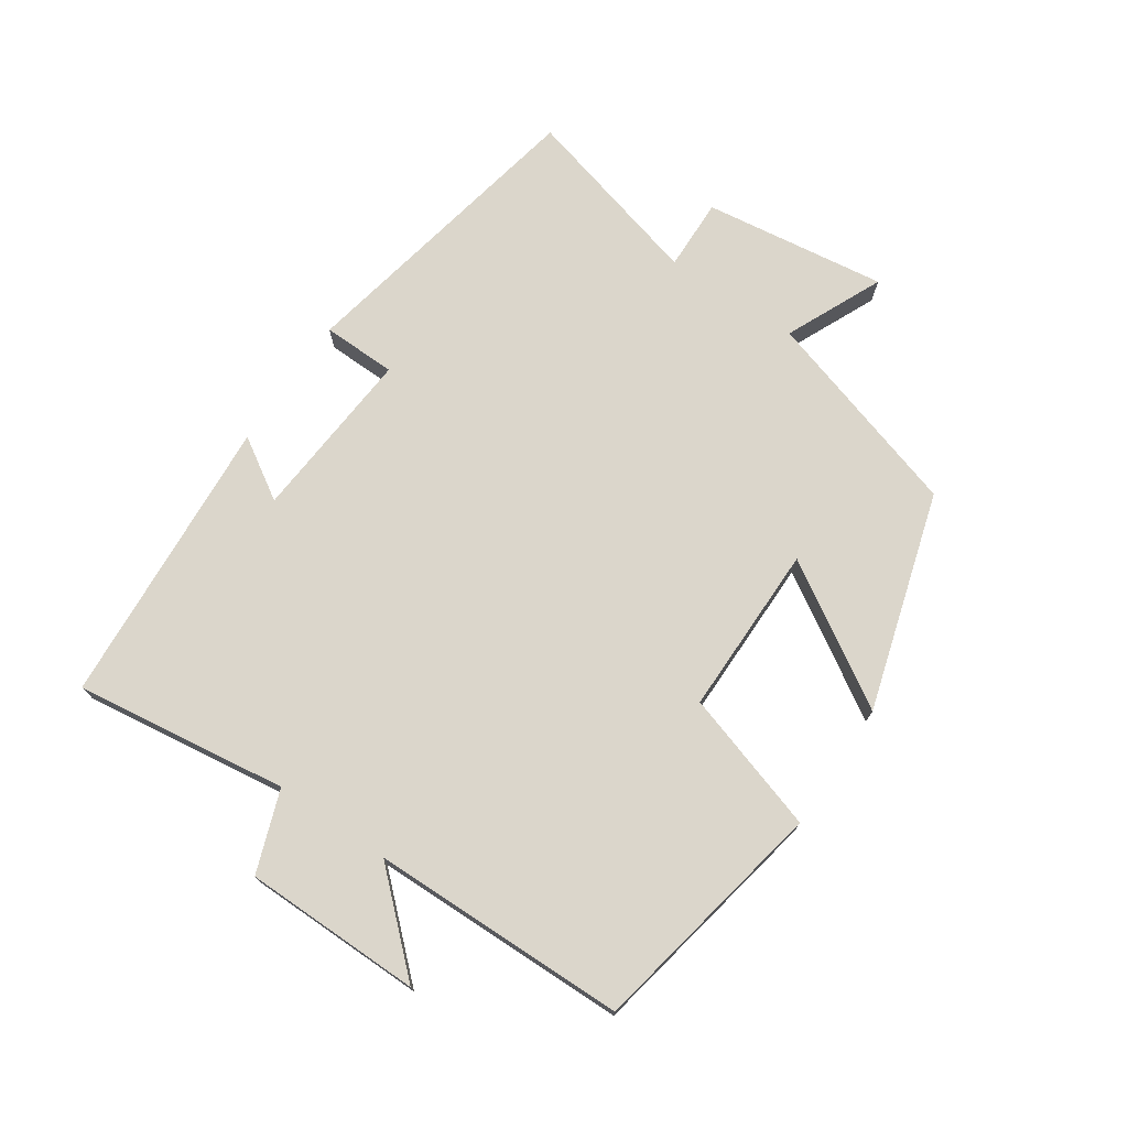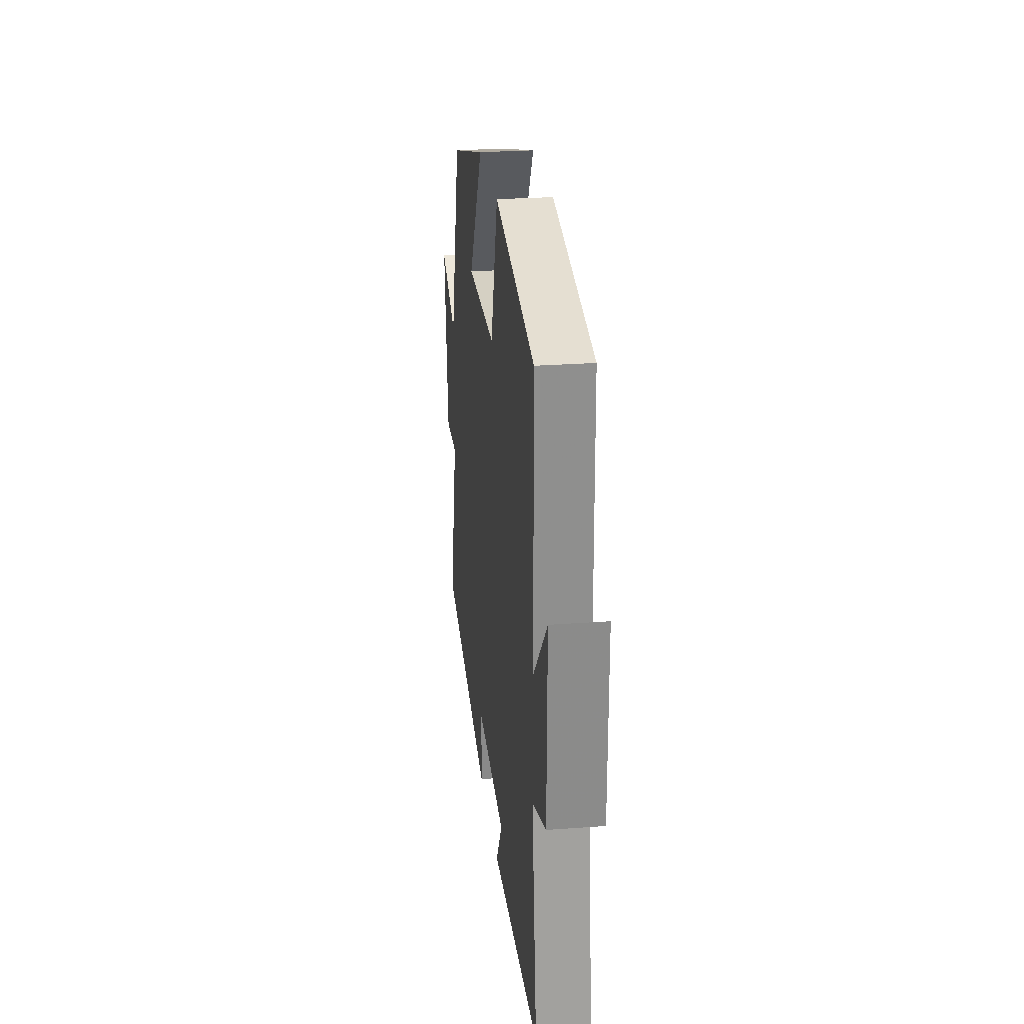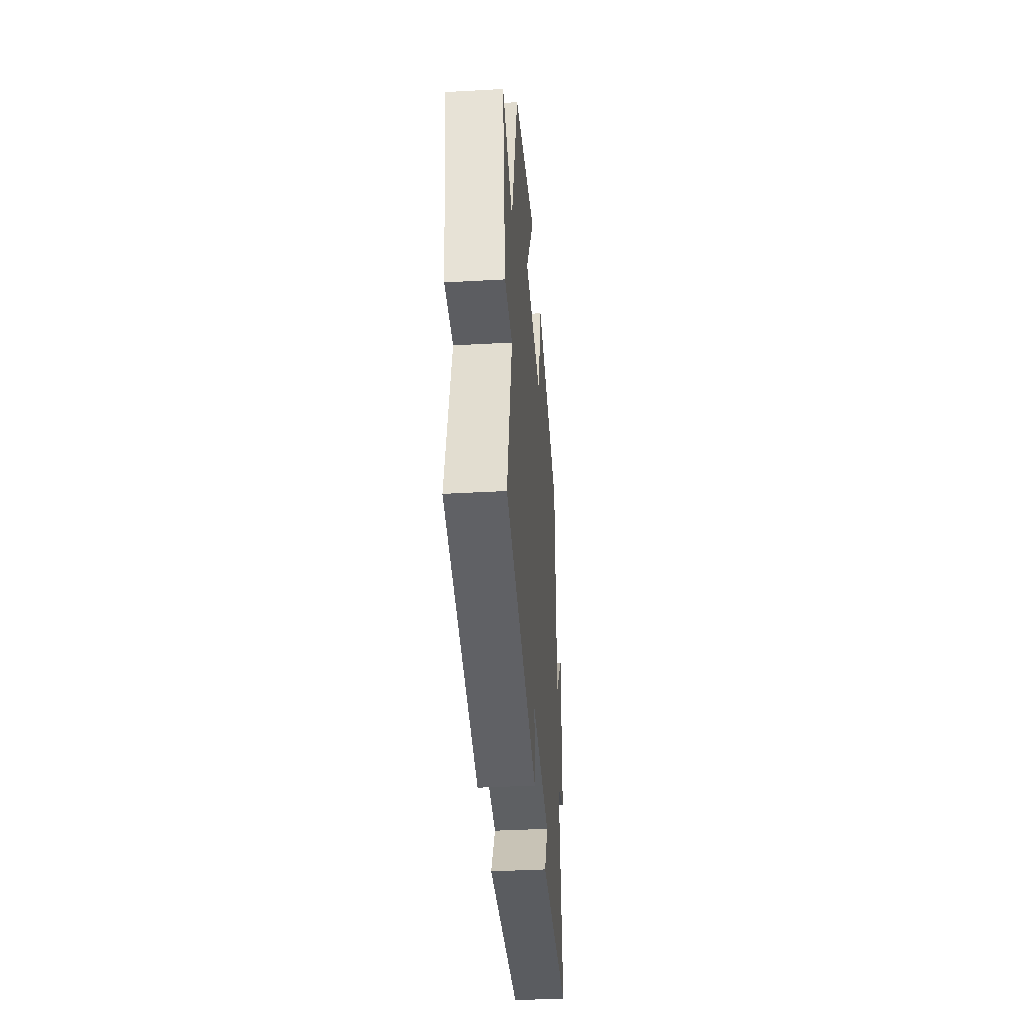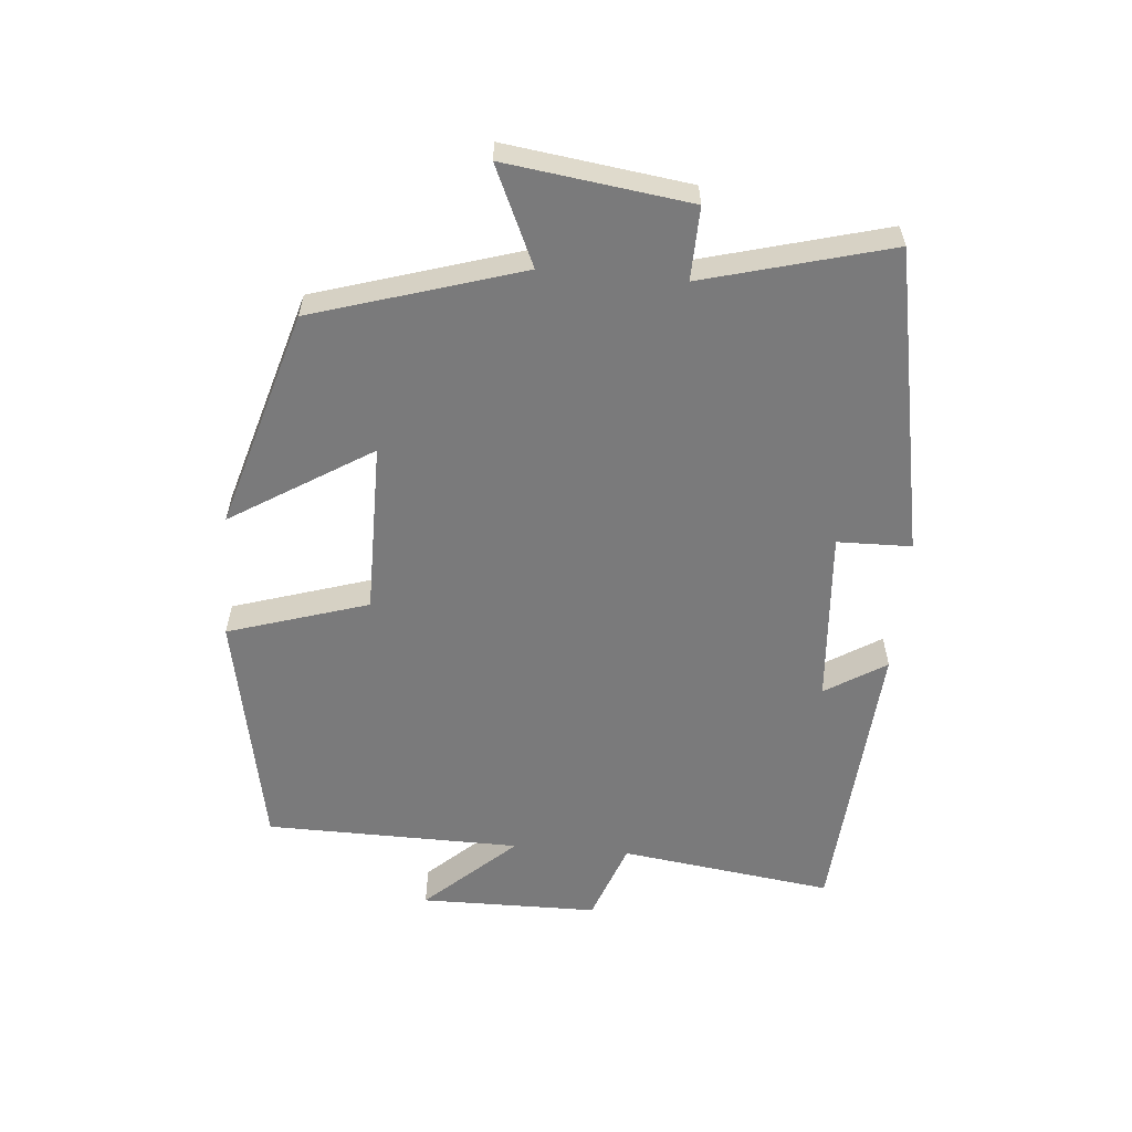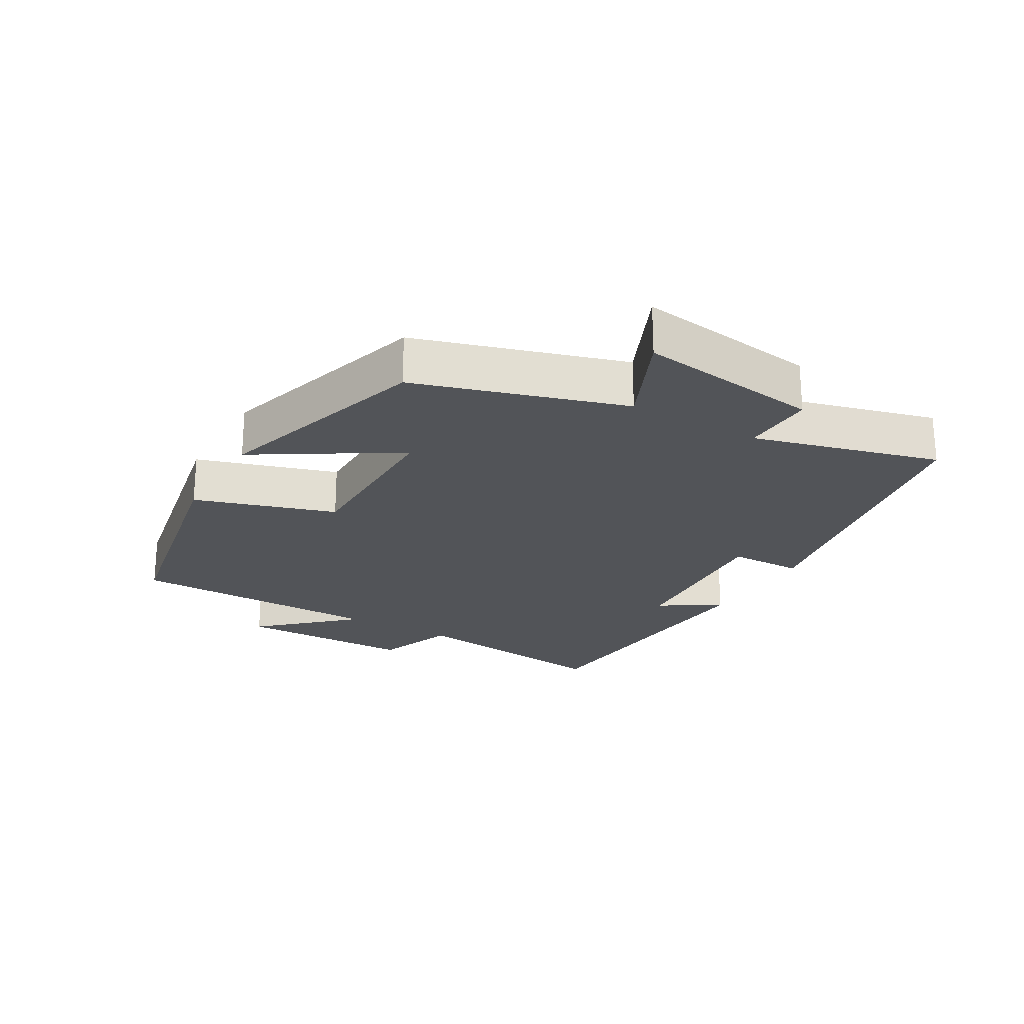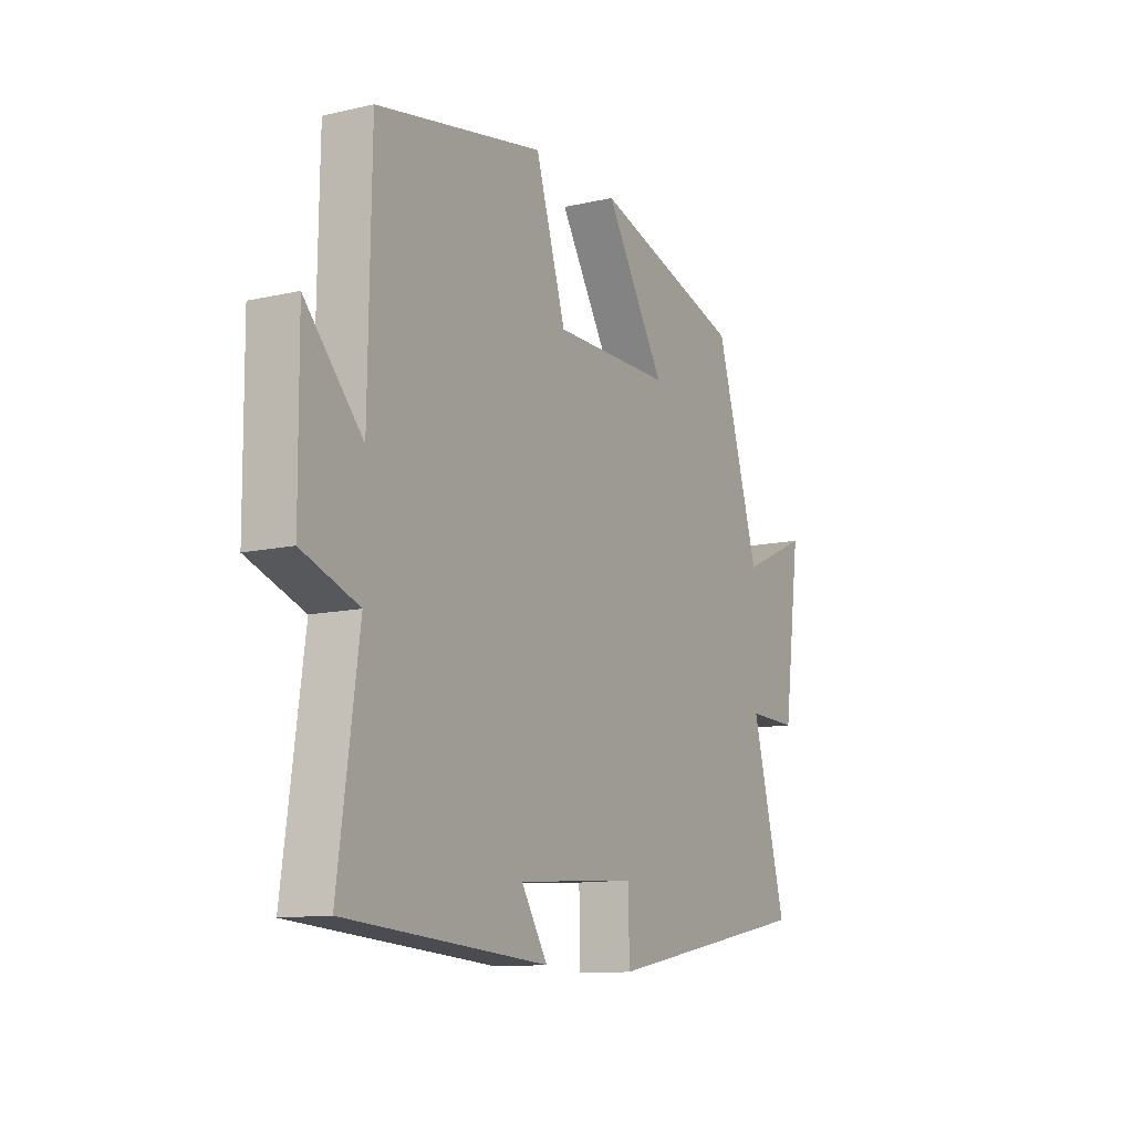
<metadata>
{"format":"obj","ext":"obj","renderer":"f3d","projection":"perspective","resolution":1024,"background":"white","views":[{"elev":73.5,"azim":-55.8,"up":"+Y"},{"elev":26.2,"azim":-96.7,"up":"+Z"},{"elev":-37.8,"azim":94.1,"up":"+Z"},{"elev":-58.1,"azim":85.1,"up":"+Y"},{"elev":-23.0,"azim":59.9,"up":"+Y"},{"elev":-11.7,"azim":-61.1,"up":"+Z"}]}
</metadata>
<code>
v -0.545 0.07 -0.468
v -0.5 0.07 -0.142
v -0.624 0.07 -0.097
v -0.626 0.07 0.175
v -0.5 0.07 0.038
v -0.494 0.07 0.429
v -0.126 0.07 0.5
v -0.059 0.07 0.286
v 0.203 0.07 0.286
v 0.07 0.07 0.5
v 0.403 0.07 0.401
v 0.5 0.07 0.084
v 0.649 0.07 0.151
v 0.611 0.07 -0.129
v 0.5 0.07 -0.126
v 0.576 0.07 -0.41
v 0.11 0.07 -0.5
v 0.108 0.07 -0.387
v -0.158 0.07 -0.407
v -0.1 0.07 -0.5
v -0.545 0 -0.468
v -0.5 0 -0.142
v -0.624 0 -0.097
v -0.626 0 0.175
v -0.5 0 0.038
v -0.494 0 0.429
v -0.126 0 0.5
v -0.059 0 0.286
v 0.203 0 0.286
v 0.07 0 0.5
v 0.403 0 0.401
v 0.5 0 0.084
v 0.649 0 0.151
v 0.611 0 -0.129
v 0.5 0 -0.126
v 0.576 0 -0.41
v 0.11 0 -0.5
v 0.108 0 -0.387
v -0.158 0 -0.407
v -0.1 0 -0.5
f 19 20 1 2
f 18 19 2
f 15 16 17 18
f 15 18 2
f 12 13 14 15
f 11 12 15
f 10 11 15
f 9 10 15
f 15 2 3
f 9 15 3
f 8 9 3
f 5 6 7 8
f 5 8 3
f 3 4 5
f 22 21 40 39
f 22 39 38
f 38 37 36 35
f 22 38 35
f 35 34 33 32
f 35 32 31
f 35 31 30
f 35 30 29
f 23 22 35
f 23 35 29
f 23 29 28
f 28 27 26 25
f 23 28 25
f 25 24 23
f 1 21 22 2
f 2 22 23 3
f 3 23 24 4
f 4 24 25 5
f 5 25 26 6
f 6 26 27 7
f 7 27 28 8
f 8 28 29 9
f 9 29 30 10
f 10 30 31 11
f 11 31 32 12
f 12 32 33 13
f 13 33 34 14
f 14 34 35 15
f 15 35 36 16
f 16 36 37 17
f 17 37 38 18
f 18 38 39 19
f 19 39 40 20
f 20 40 21 1

</code>
